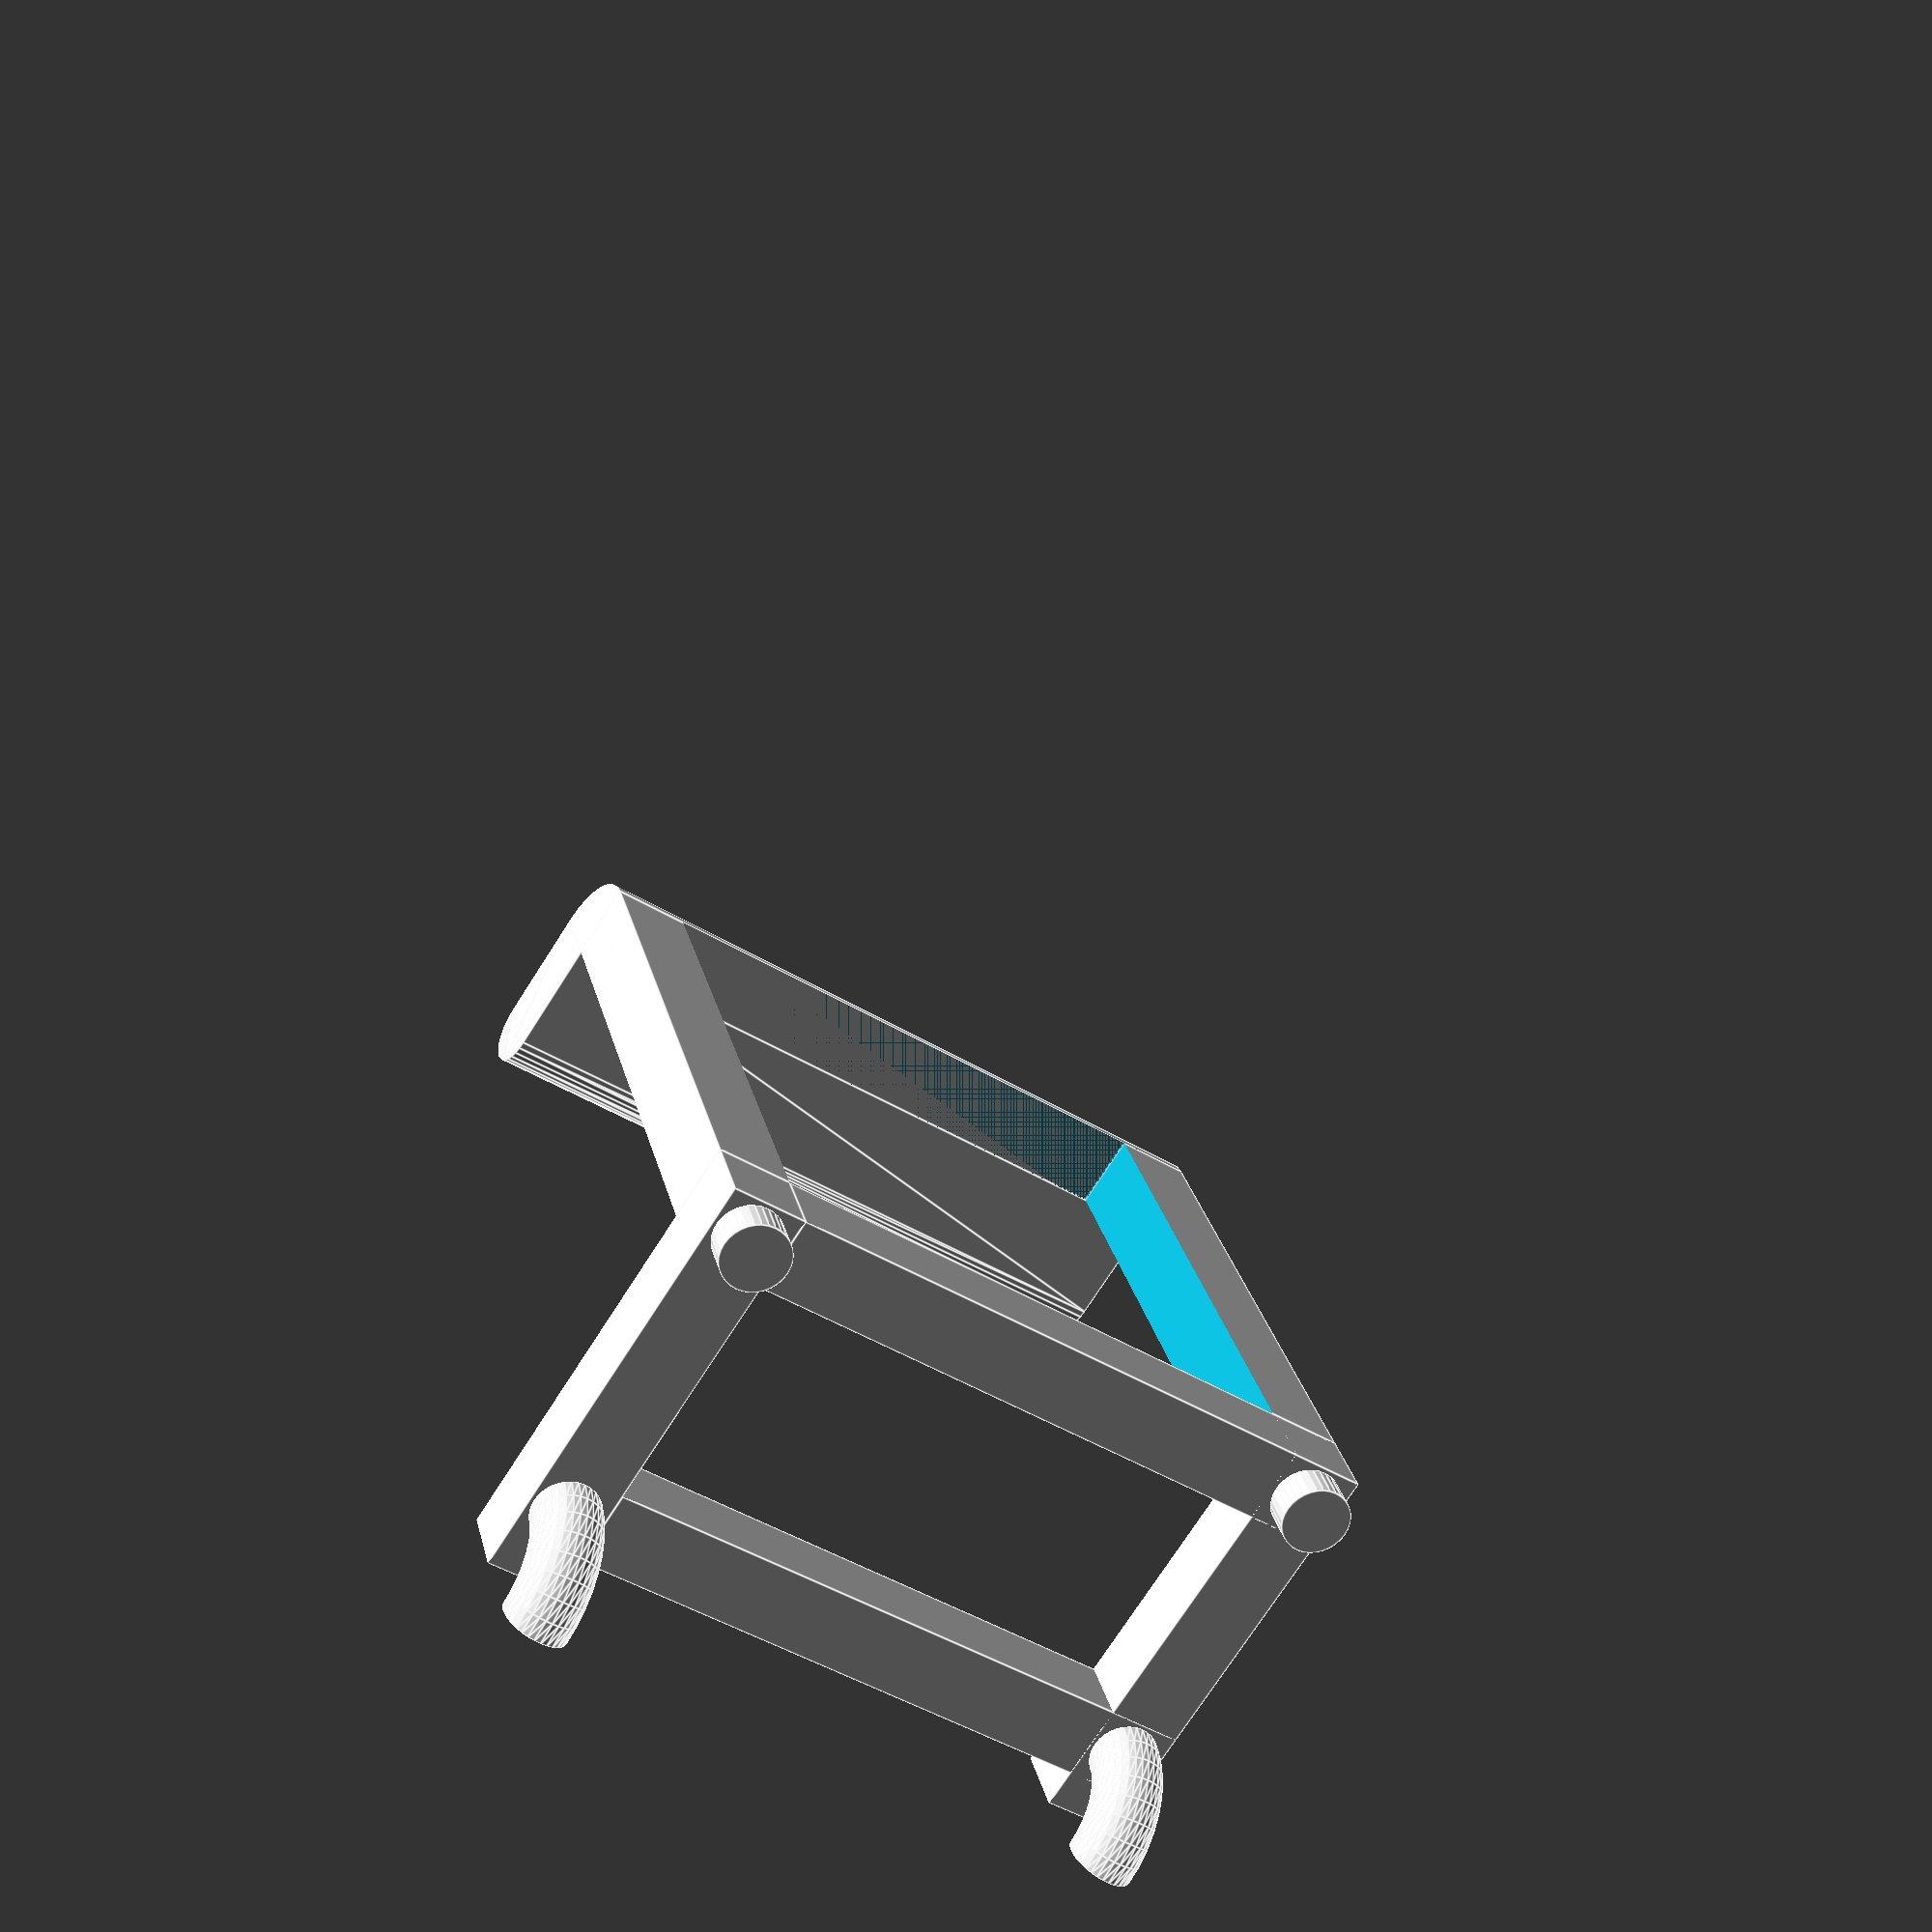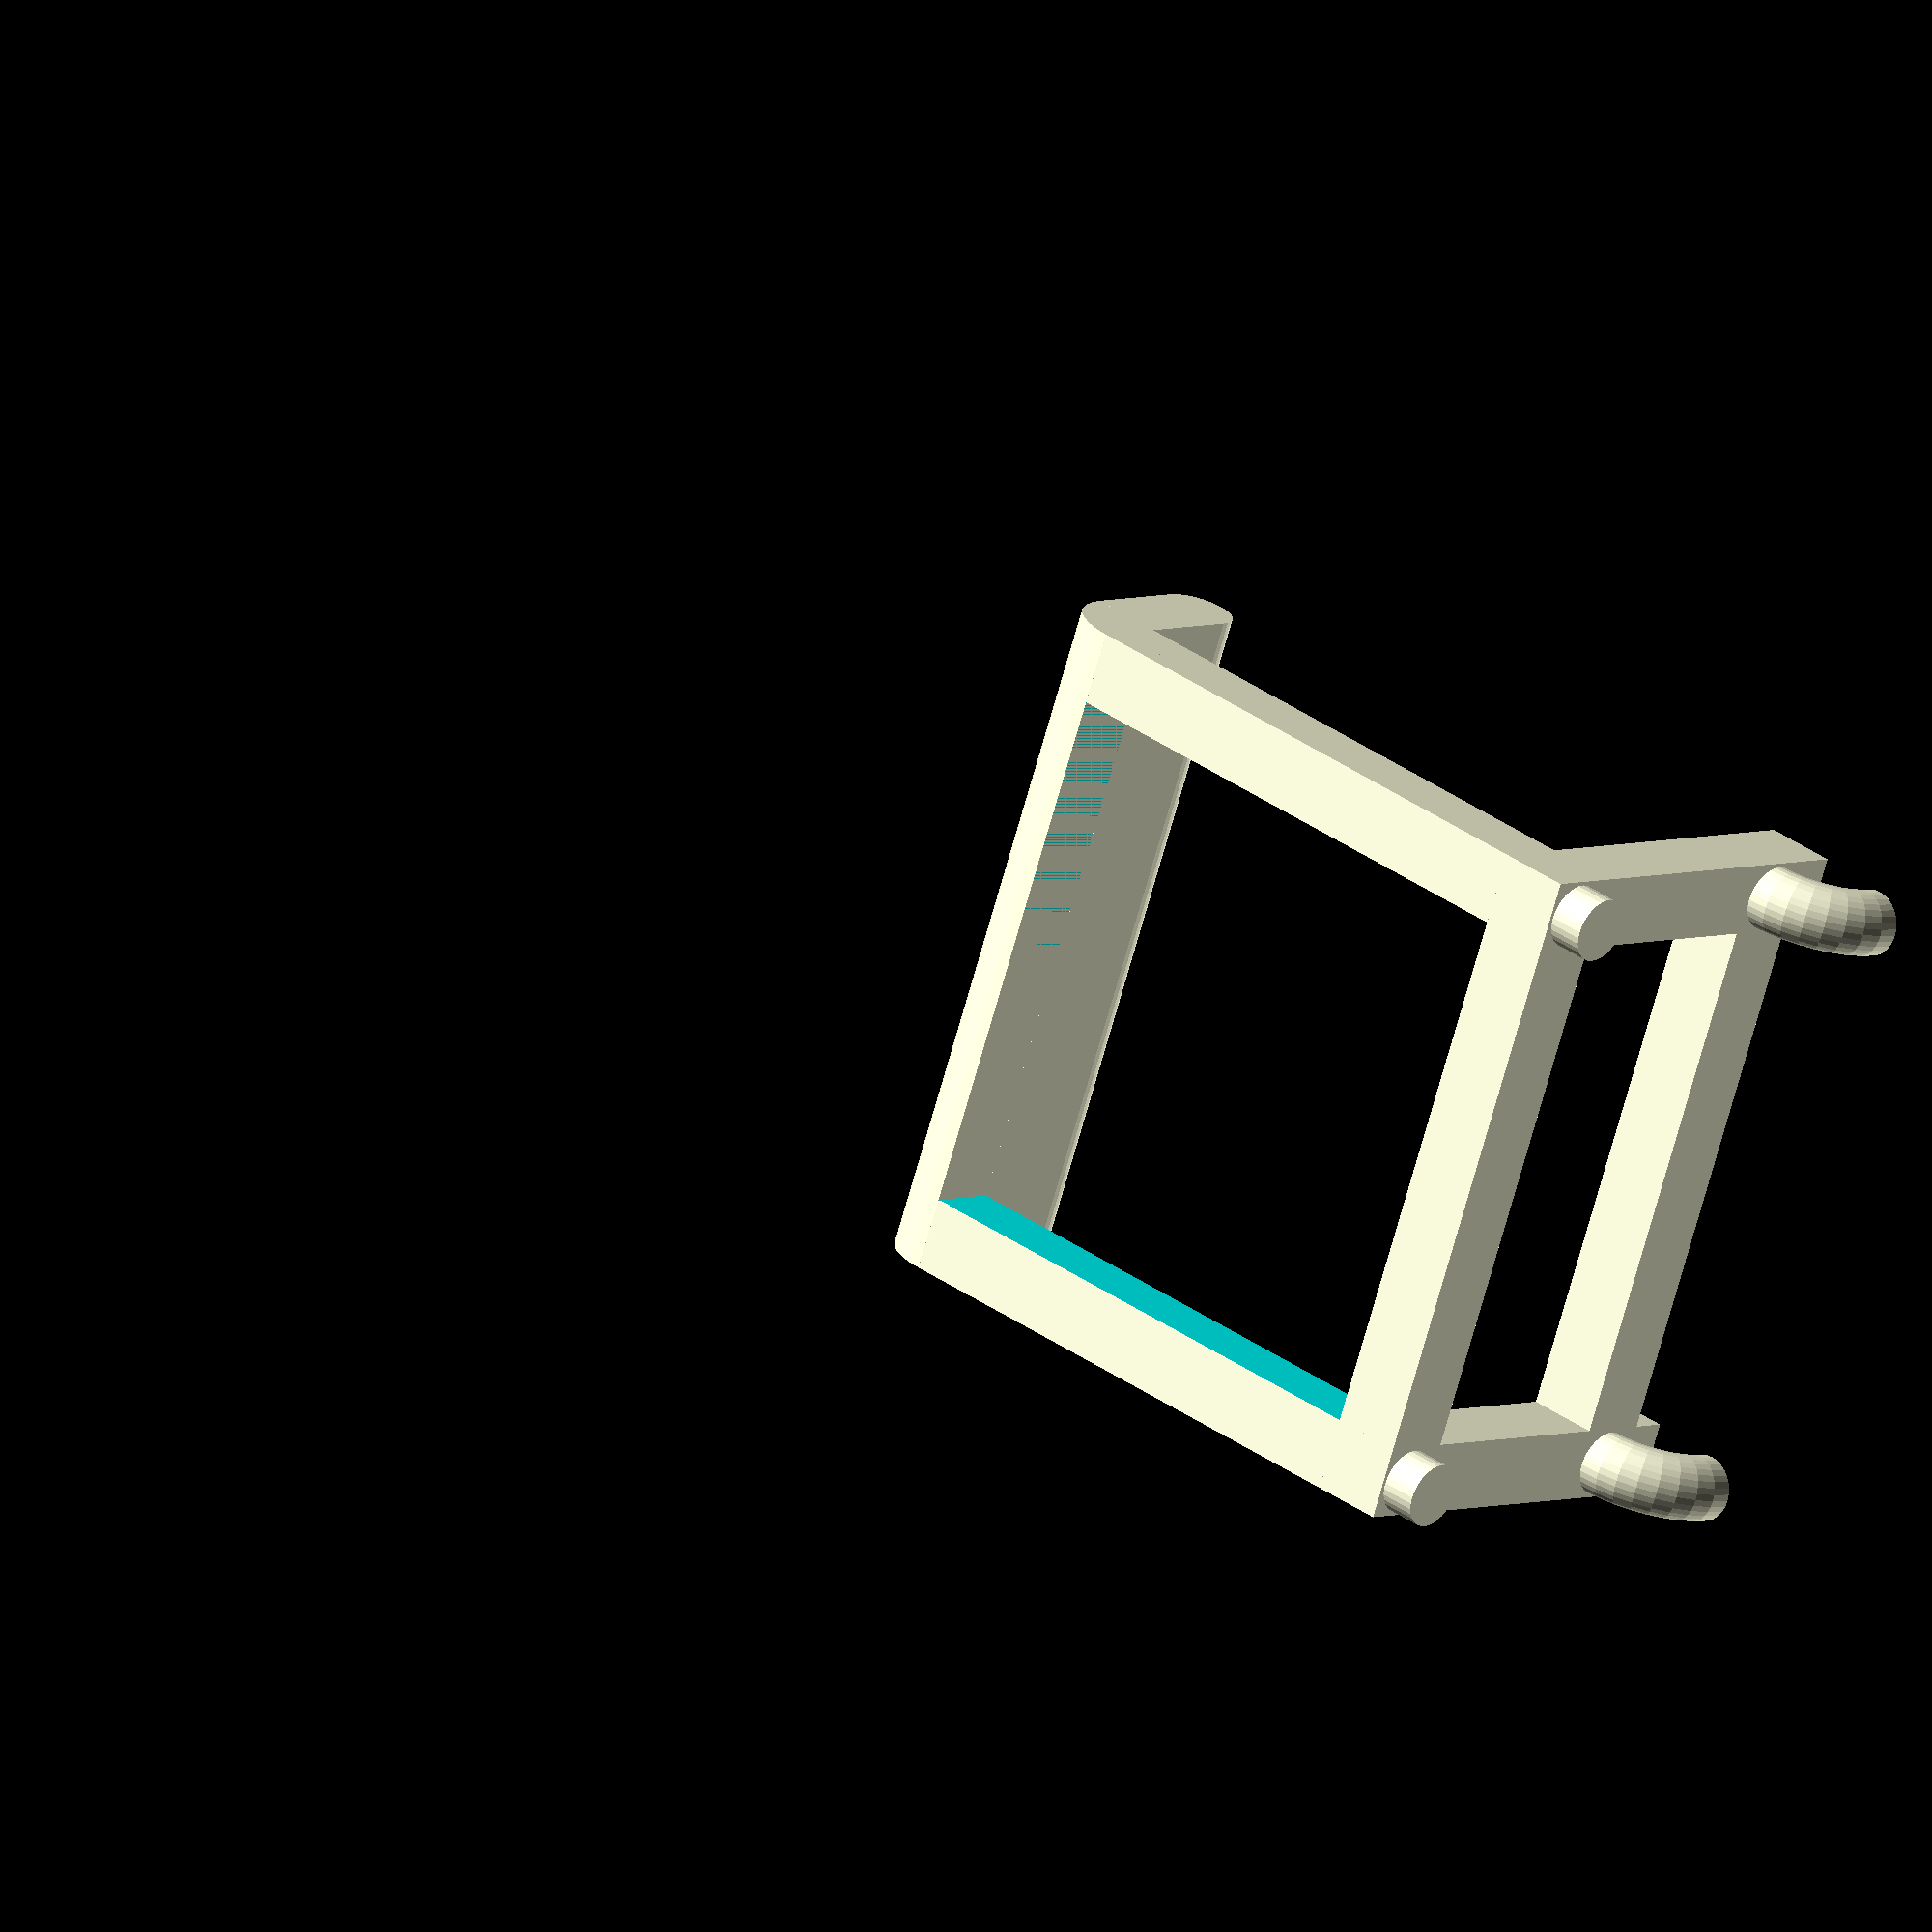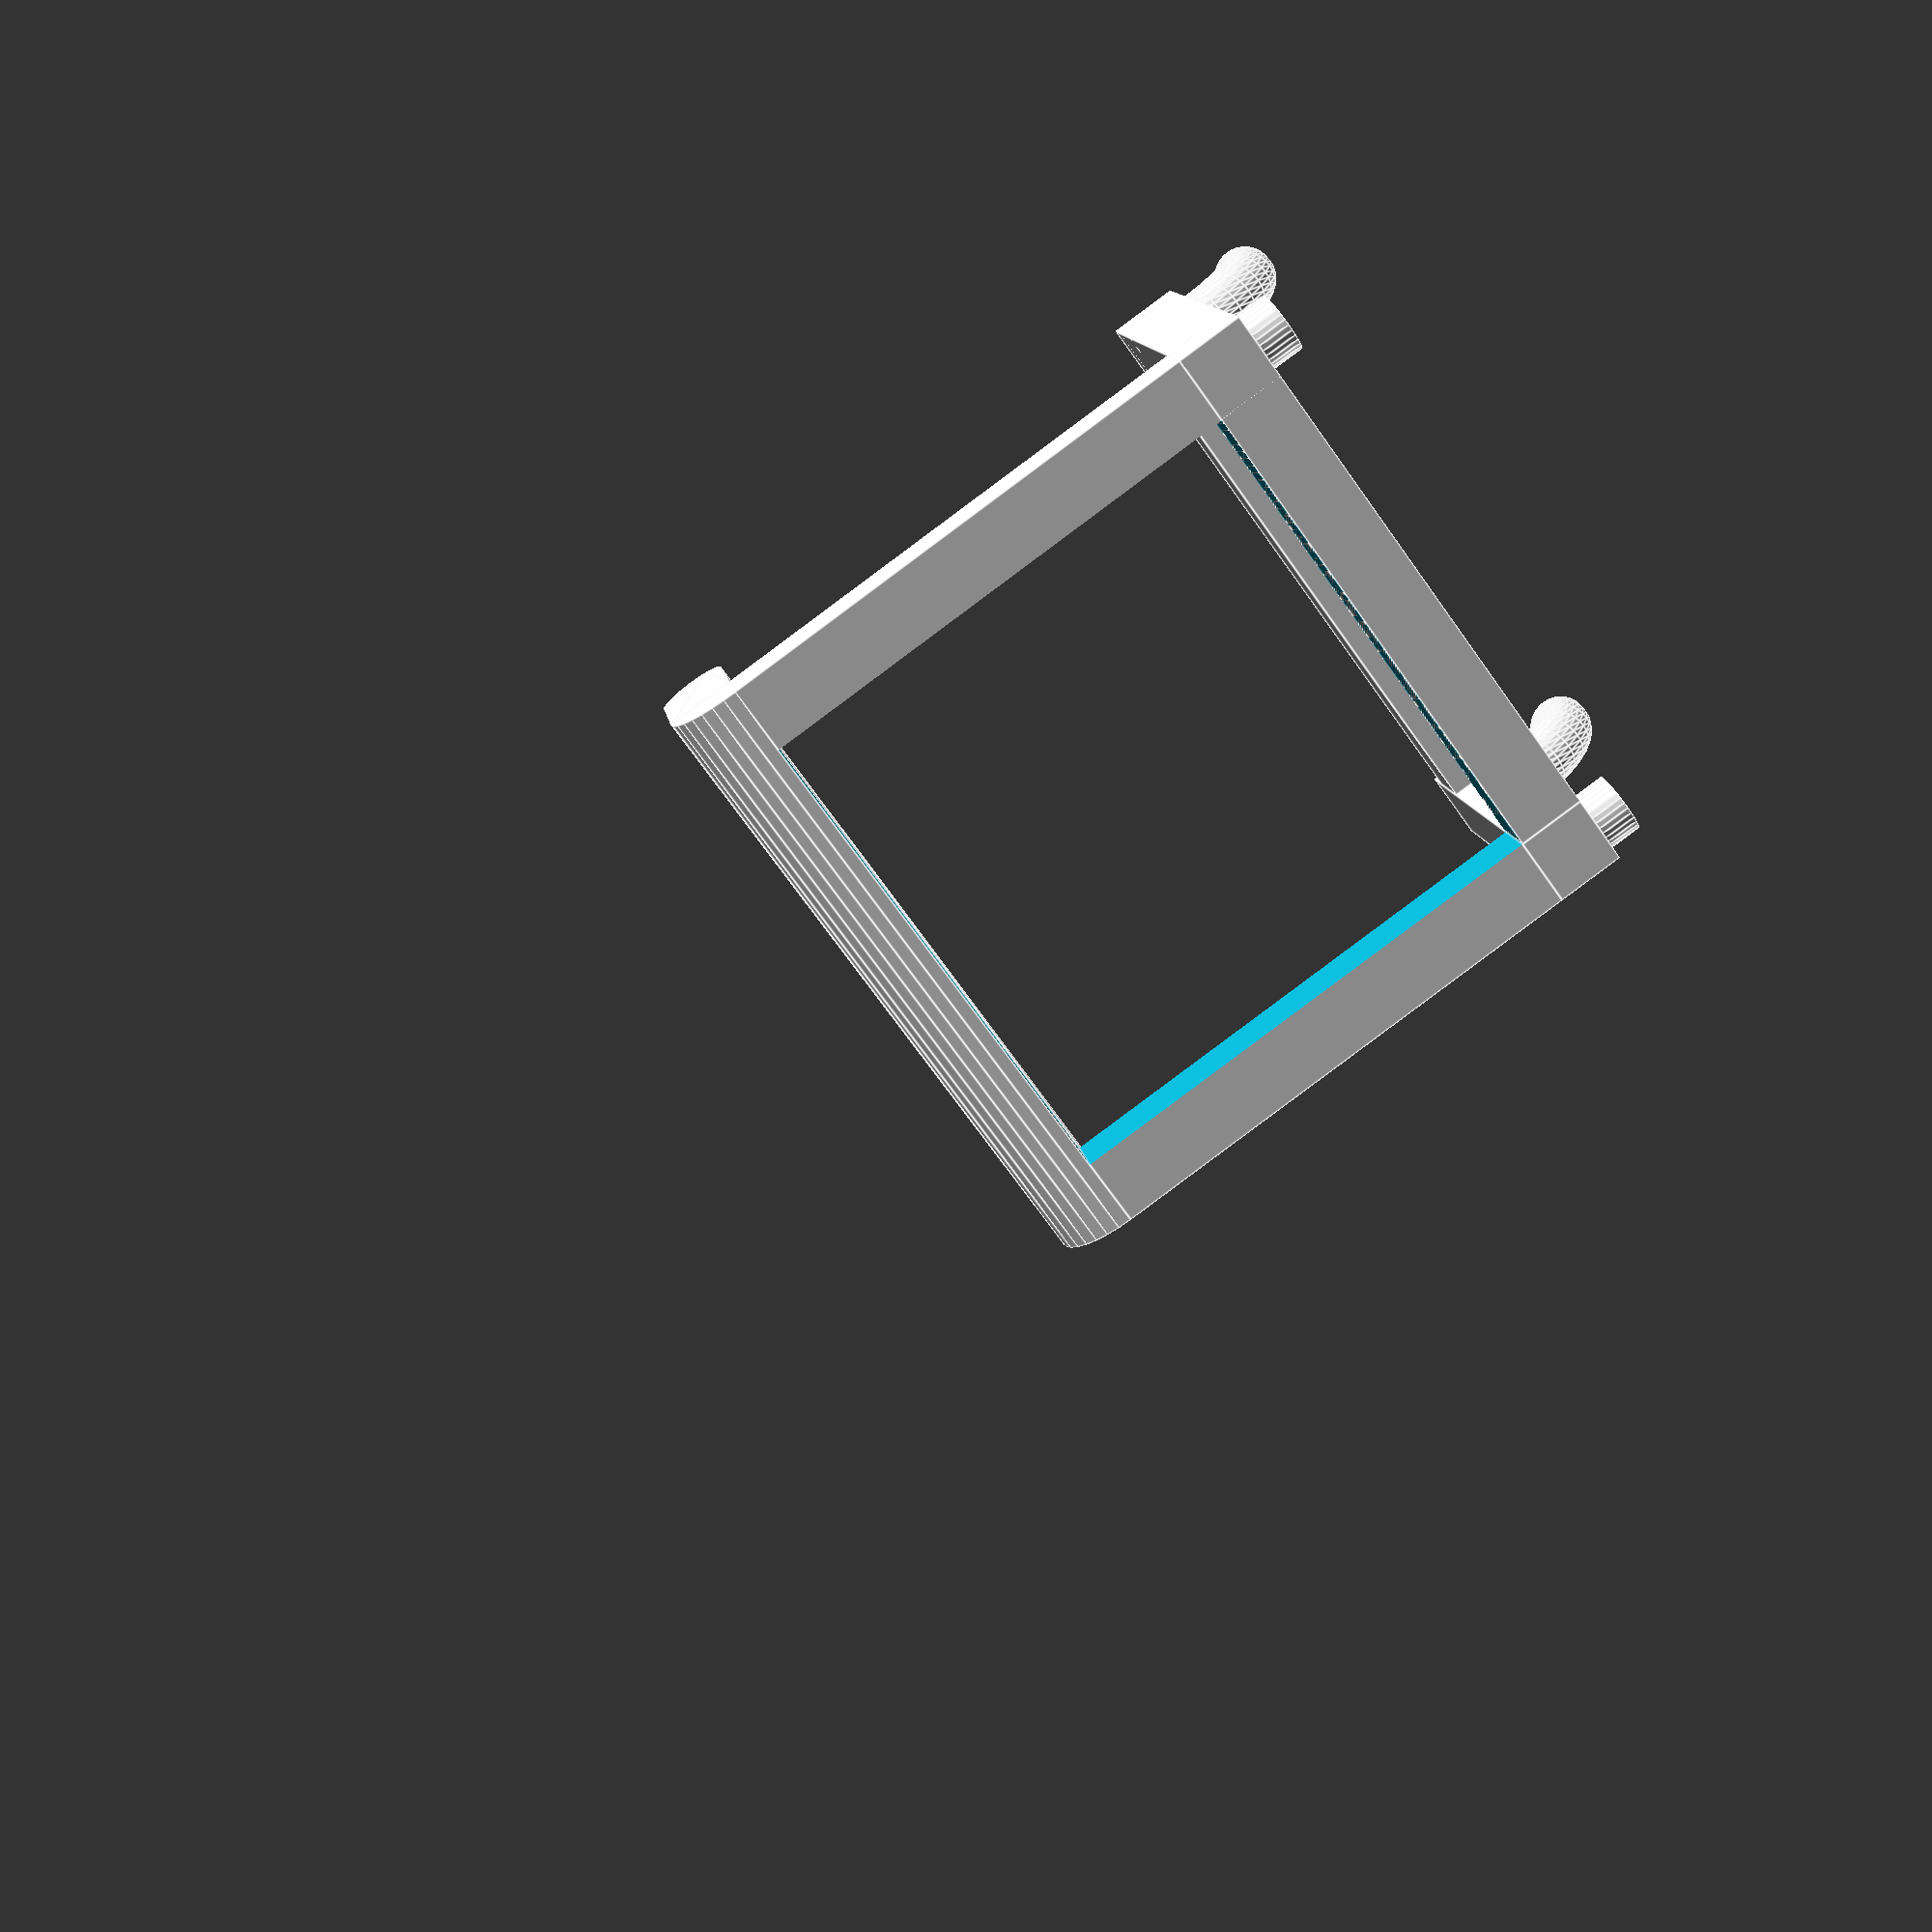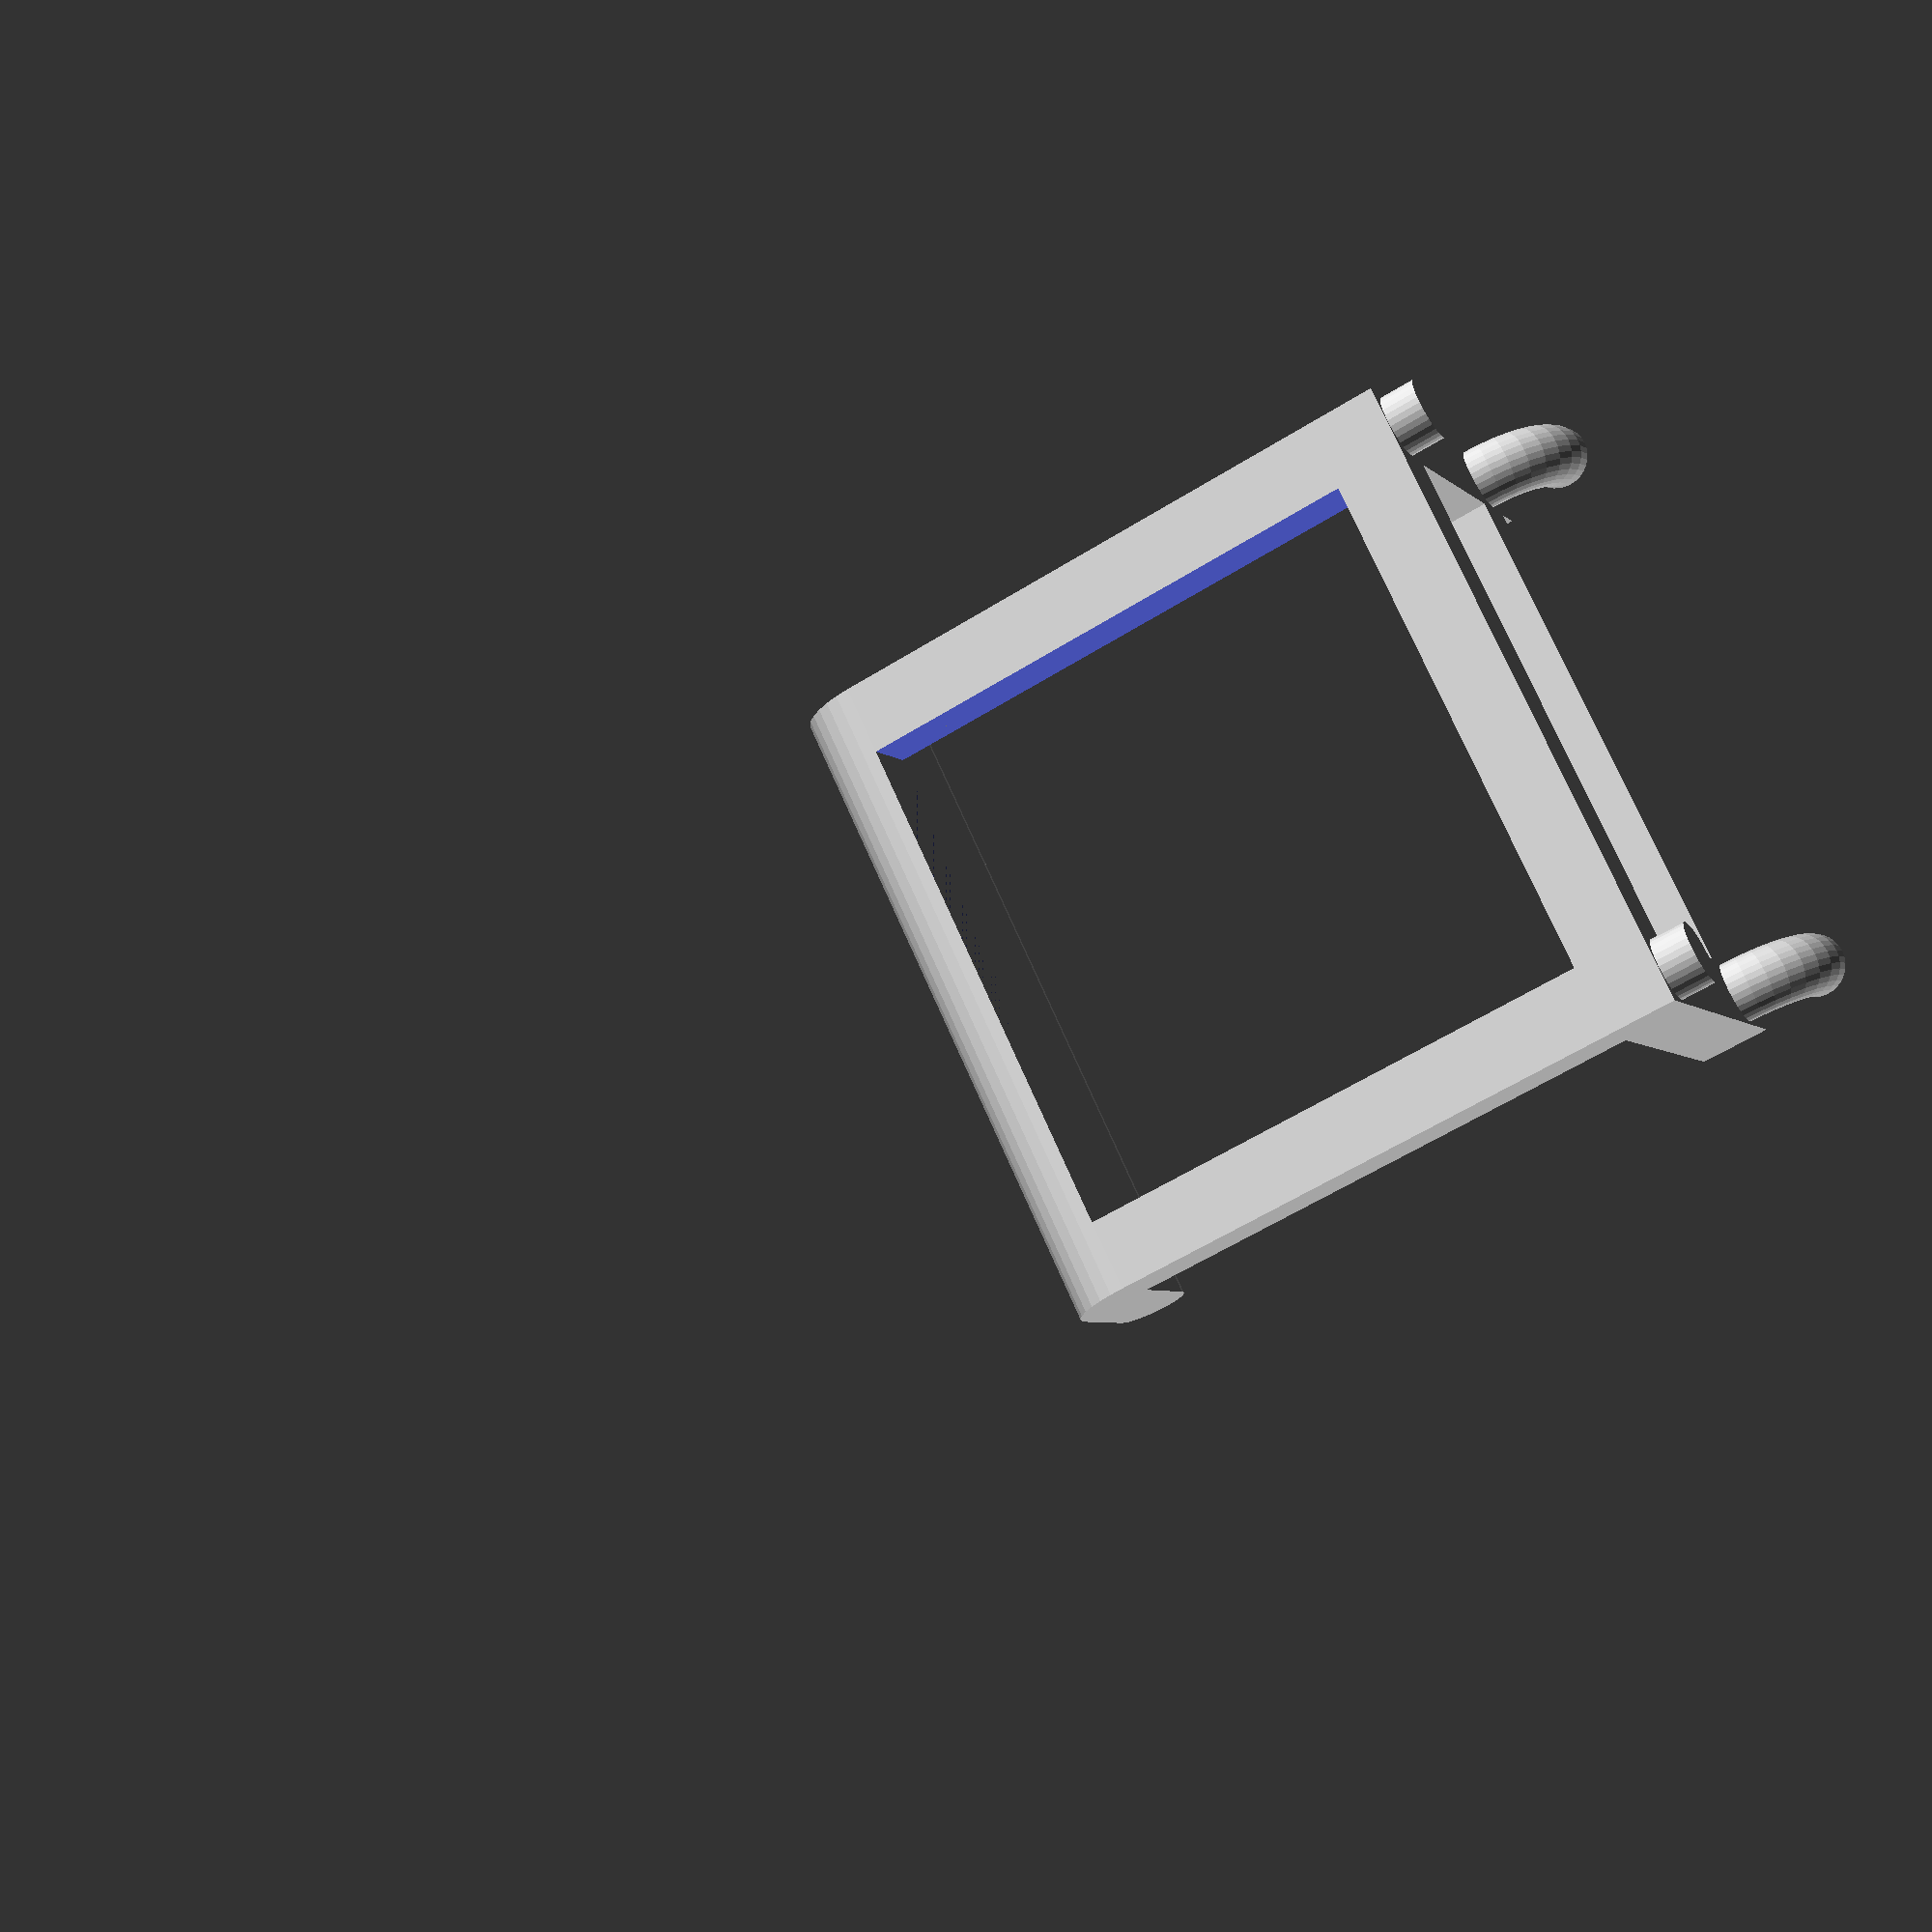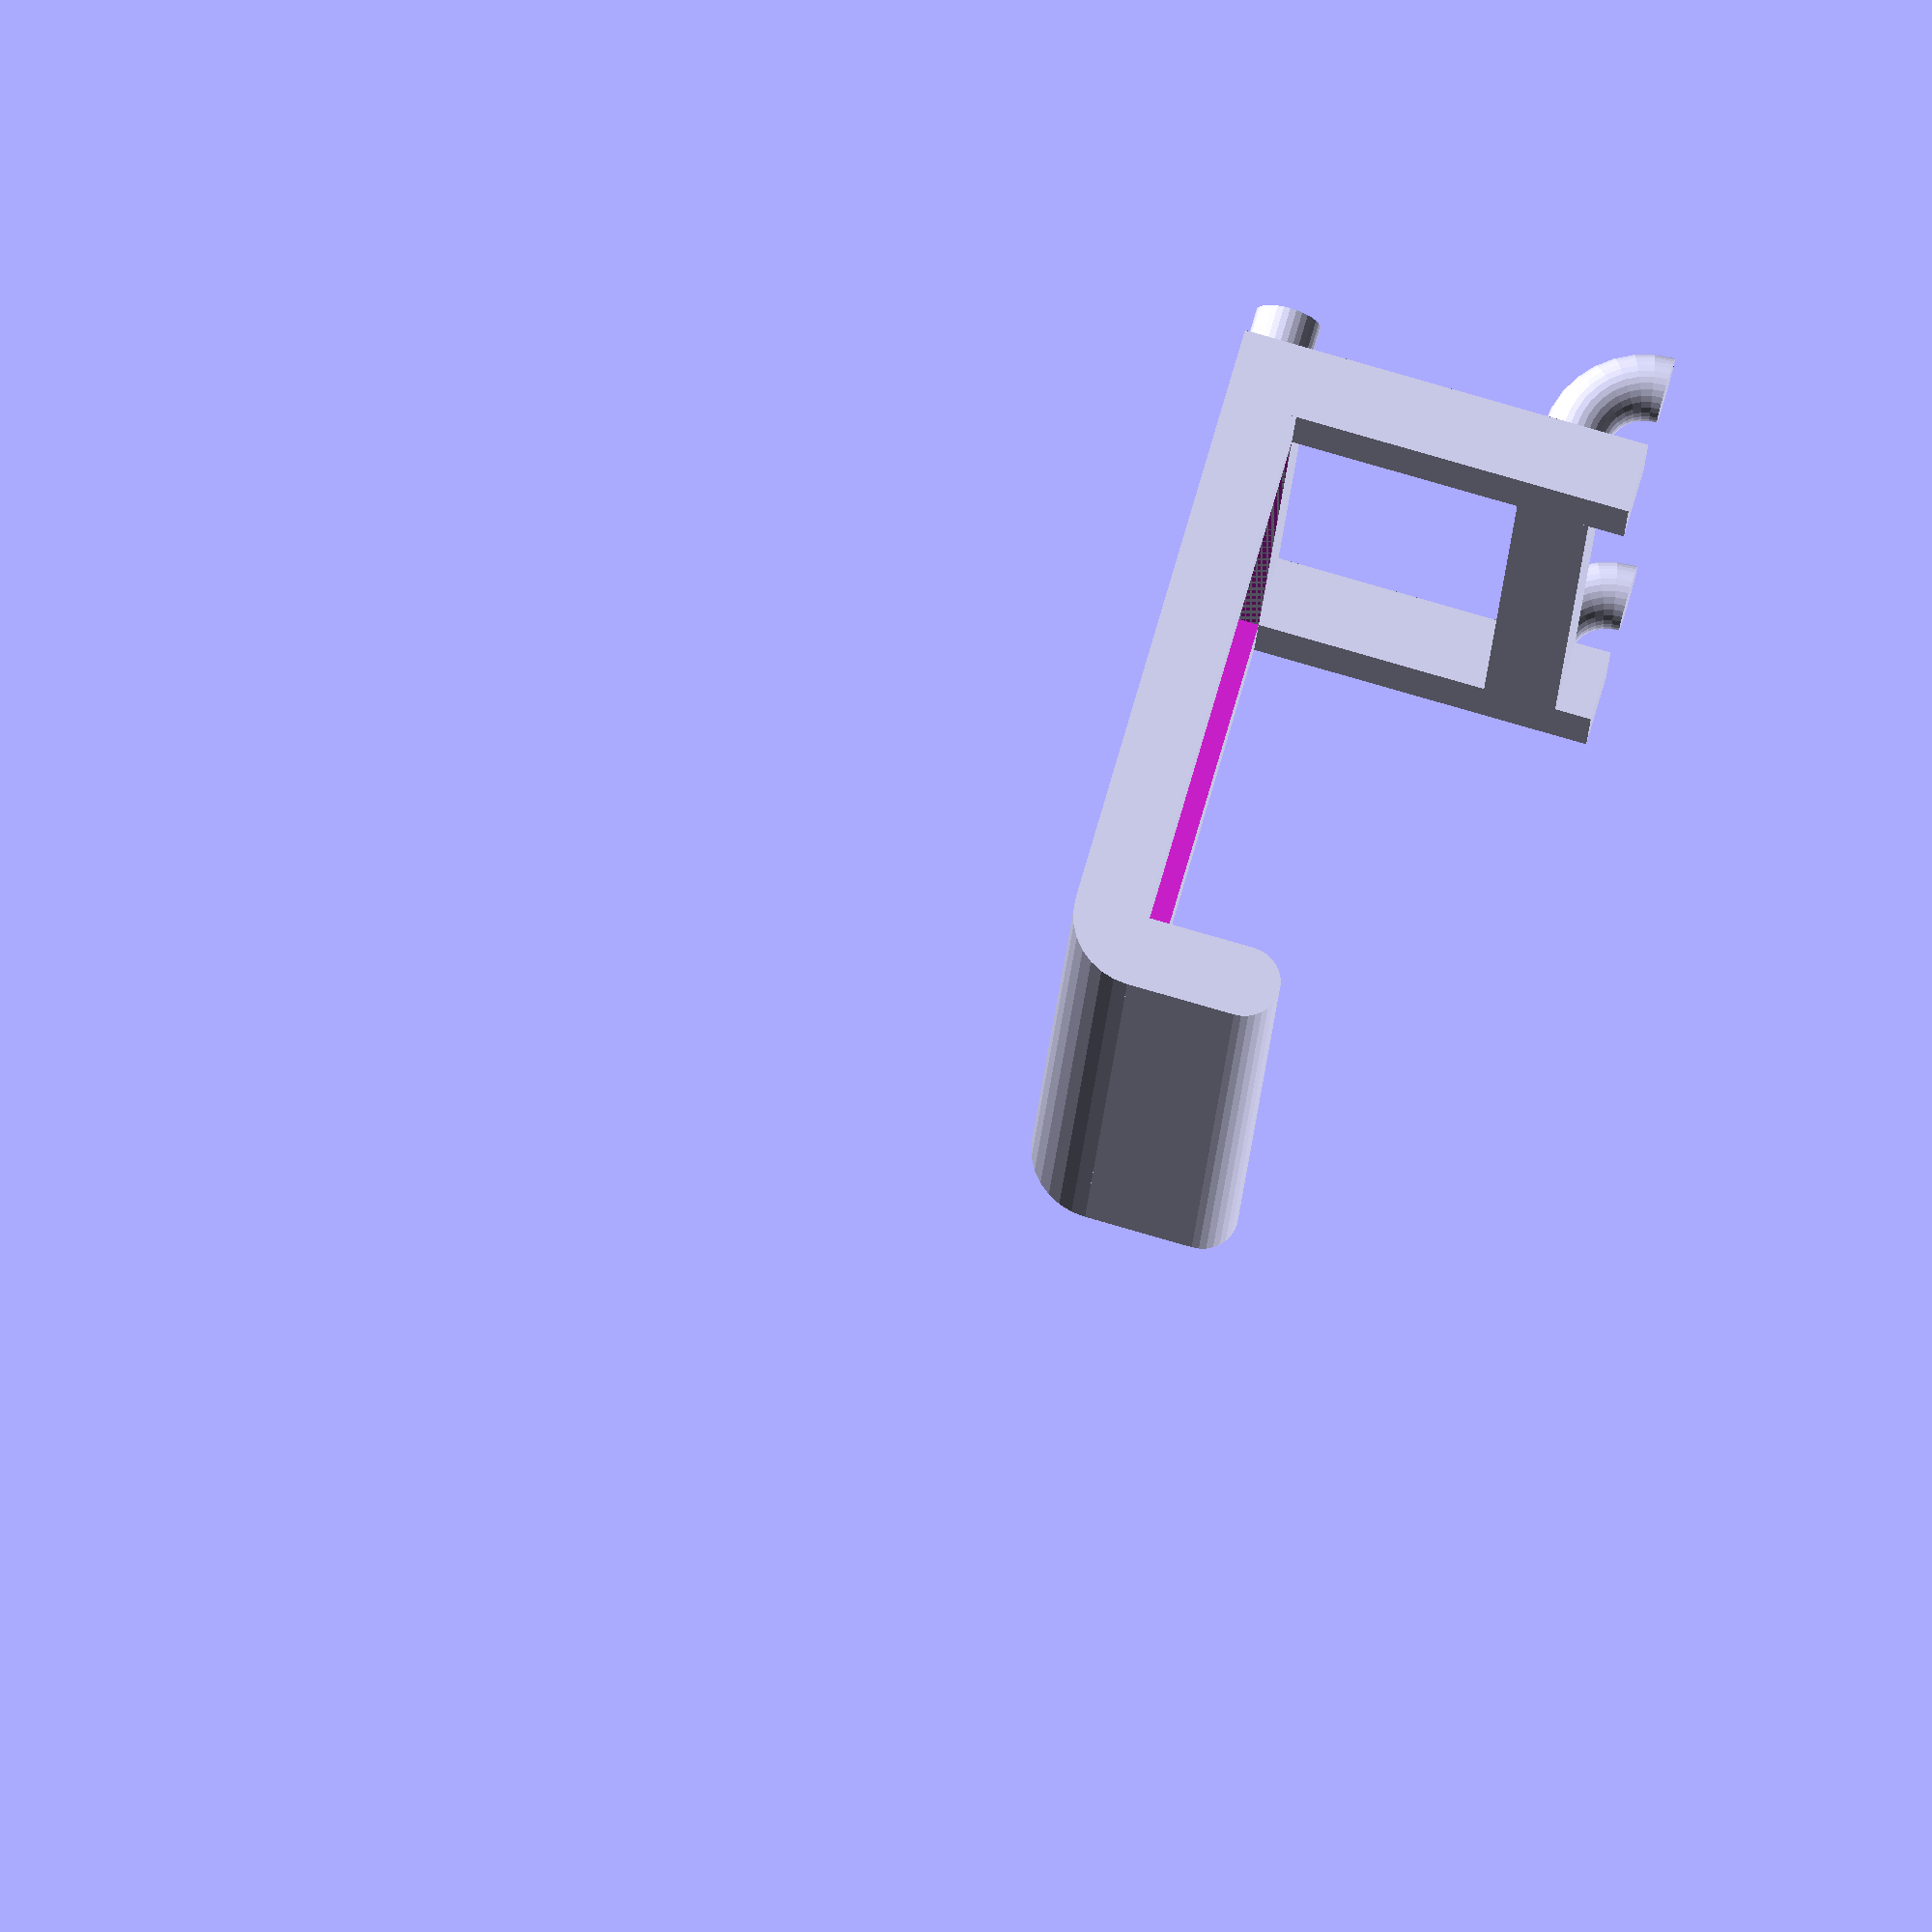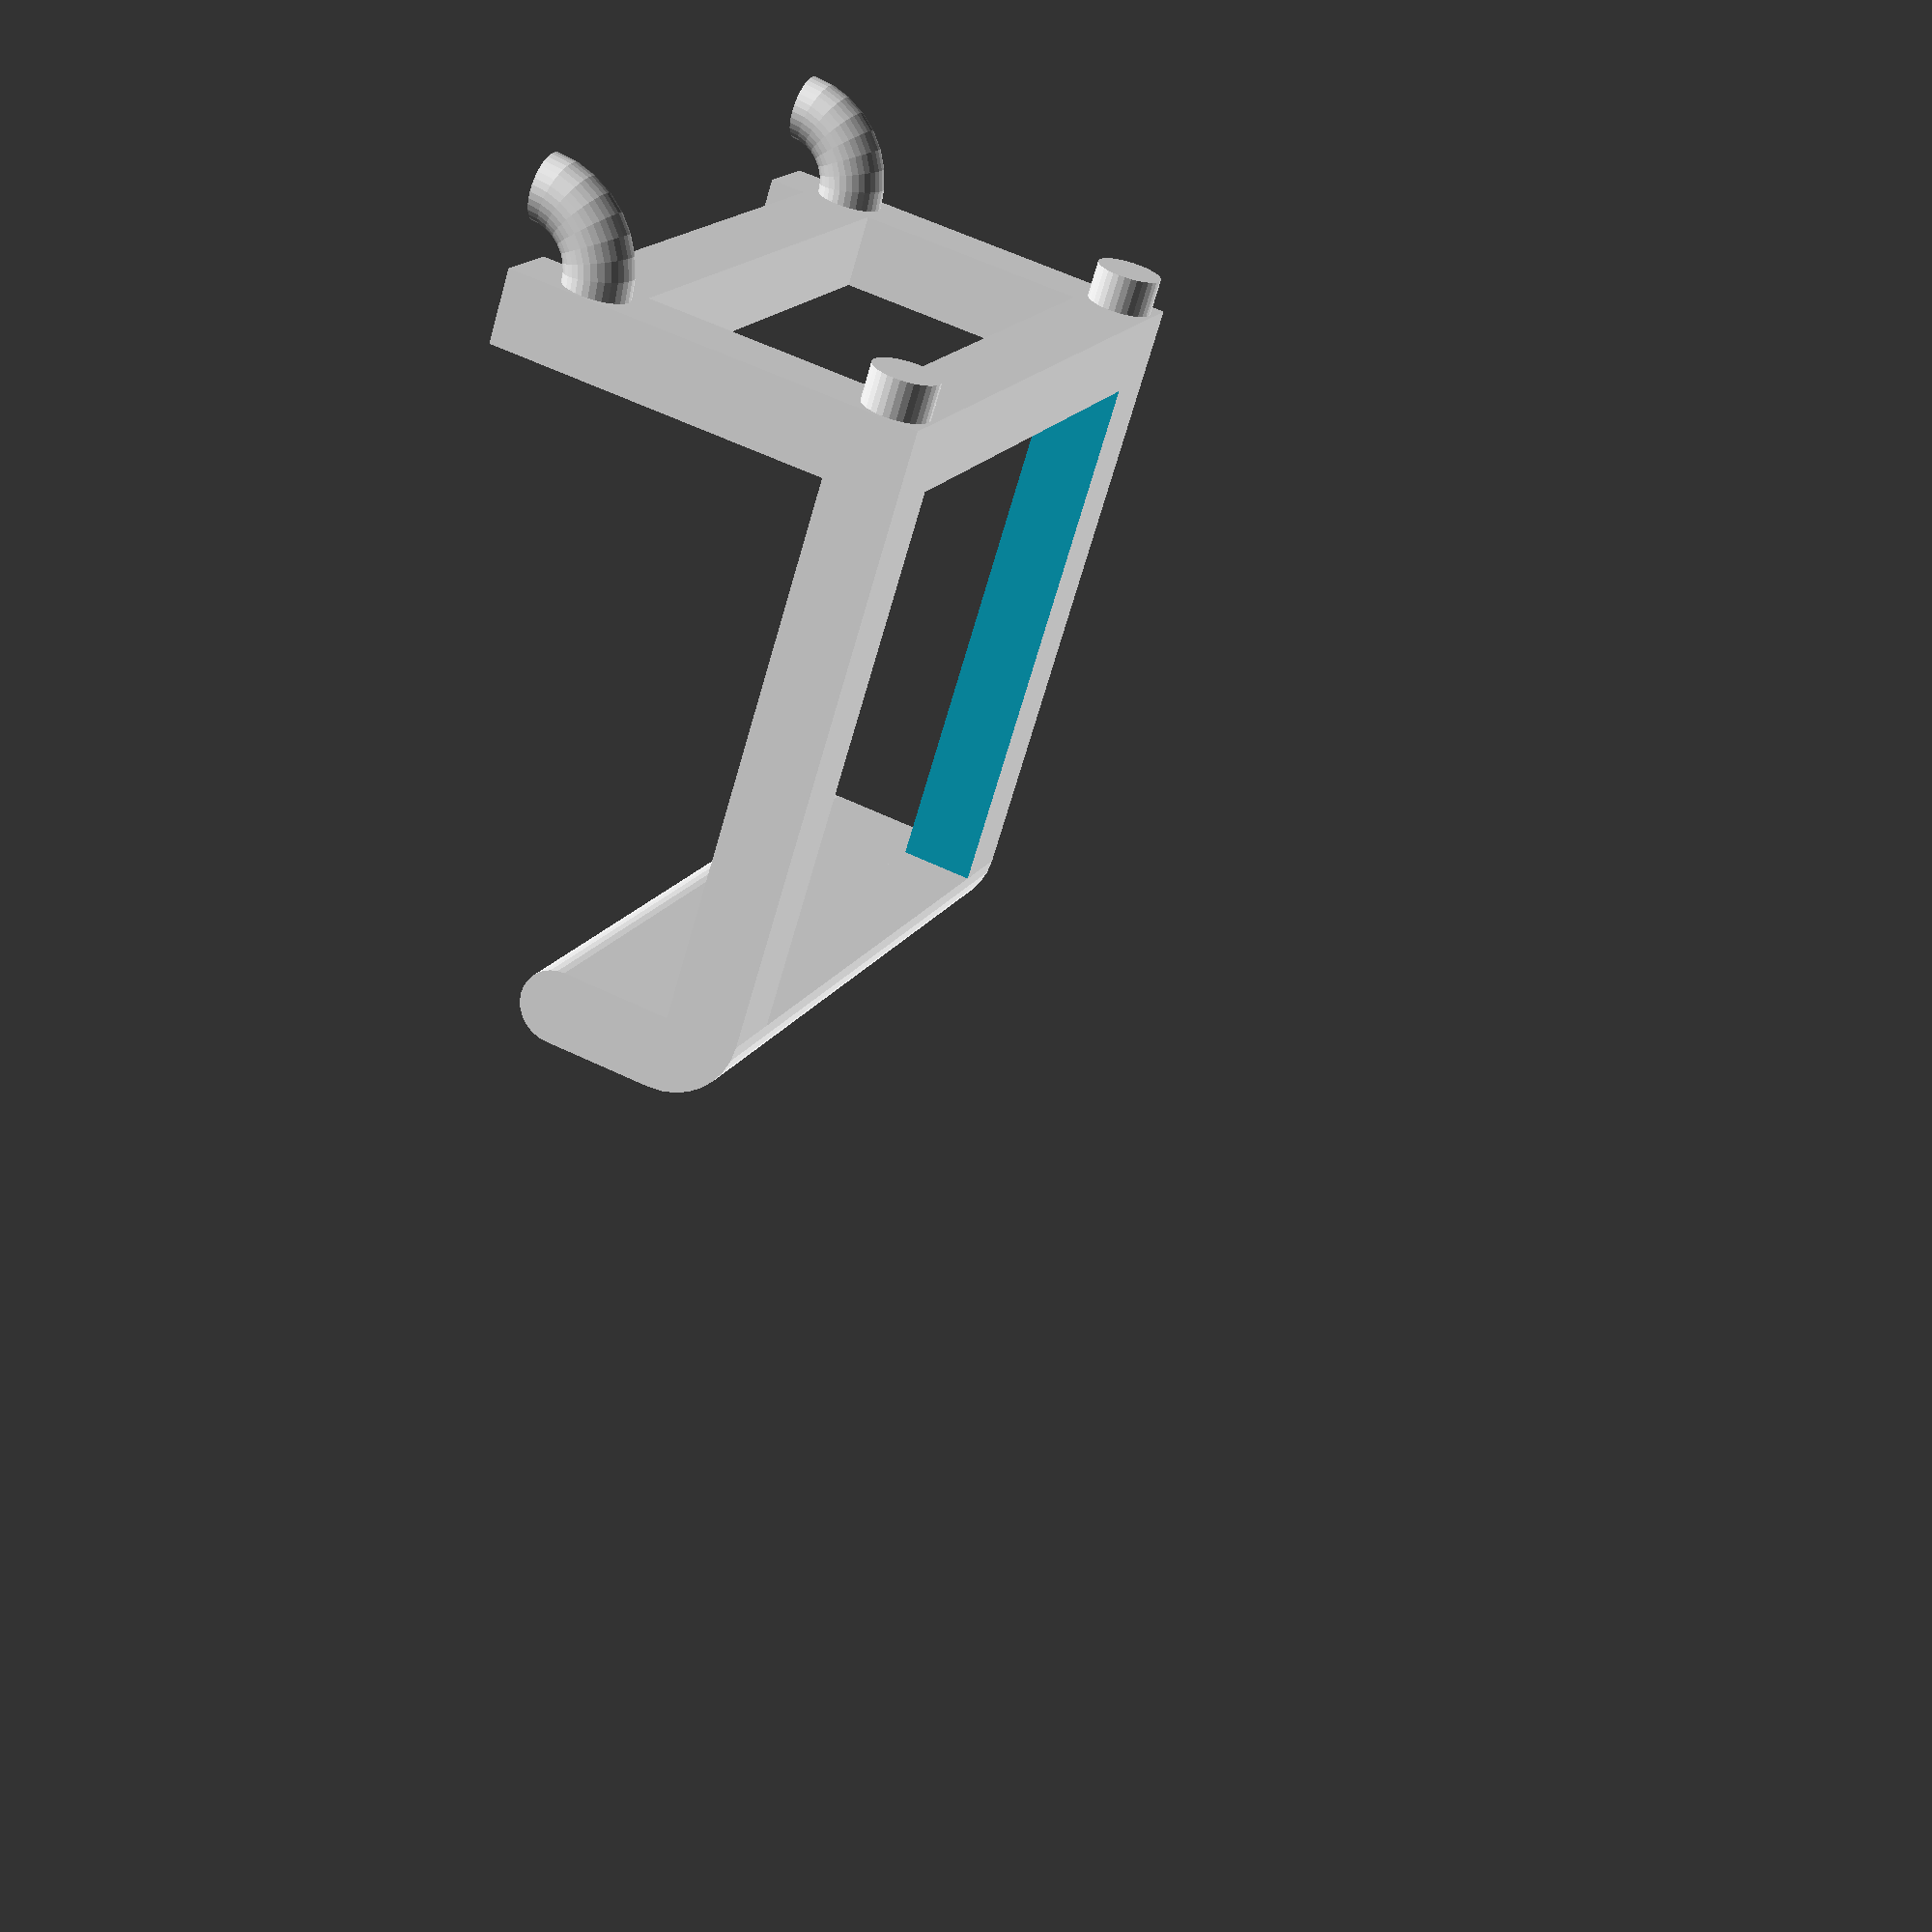
<openscad>
// 定义尺寸
// 洞洞板孔半径 3mm
radius = 3;
// 孔洞间距 25mm
spacing = 25;
// 宽度, 乘以间距
span = 3;

// 误差, 留点距离给打印误差
error = 0.6;
// 连接器留边 3mm
margin = 3;
// 托盘长度 45mm
holder_length = 45;

diameter = radius * 2;
total_spacing = spacing * (span - 1);
$fn = 32;

// 创建连接器
module connector() {
    translate([0, diameter, 0])
        rotate([0, 0, 180])
        rotate_extrude(angle=90, convexity=10)
        translate([diameter, 0])
        circle(d = diameter - error);

    main_length = spacing + diameter + margin;

    translate([0, -(main_length - radius - margin), -radius])
        cube([diameter, main_length, diameter]);

    translate([-radius, -spacing, 0])
        rotate([90, 0, 90])
        cylinder(h = radius, d = diameter - error);
}

module main() {
    // 创建主体
    translate([0, 0, radius])
        connector();
    translate([0, 0, radius + total_spacing])
        connector();
    translate([0, -radius, 0])
        cube([diameter, diameter, total_spacing]);
    translate([0, -radius-spacing, 0])
        cube([diameter, diameter, total_spacing]);

    // 支撑座
    translate([diameter, -spacing-radius, 0])
    difference() {
        translate([0, 0, 0])
            cube([holder_length, diameter, total_spacing + diameter], center=false);

        translate([0, -0.5, diameter])
            cube([holder_length, diameter+1, total_spacing - diameter], center=false);
    }

    // 支撑座弯曲部分
    translate([holder_length + diameter, -spacing + radius, 0])
        intersection() {
            cylinder(h = total_spacing + diameter, r = radius * 2);

            rotate([90, 0, 0])
            cube(total_spacing + diameter);
        }

    // 圆角头
    translate([holder_length + diameter, -spacing + radius, 0])
        hull() {
            cube([diameter, diameter, total_spacing + diameter]);
            translate([radius, radius + diameter, 0])
                cylinder(h = total_spacing + diameter, d = diameter);
        };
}

rotate([90, 0, 0])
    main();

</openscad>
<views>
elev=72.6 azim=285.2 roll=147.6 proj=p view=edges
elev=175.6 azim=159.4 roll=320.5 proj=o view=wireframe
elev=348.5 azim=36.0 roll=172.9 proj=p view=edges
elev=4.9 azim=25.8 roll=201.4 proj=p view=solid
elev=97.4 azim=12.8 roll=254.0 proj=o view=solid
elev=301.8 azim=52.1 roll=116.7 proj=p view=solid
</views>
